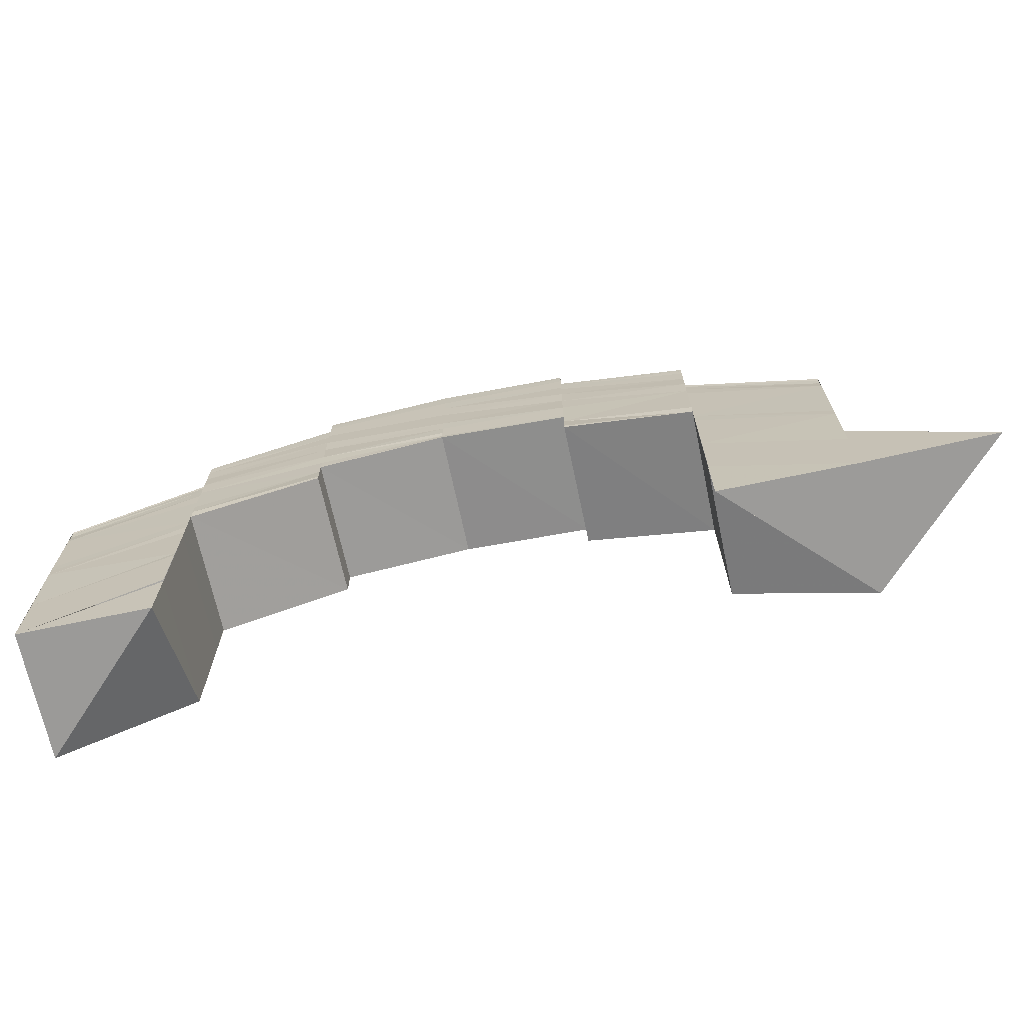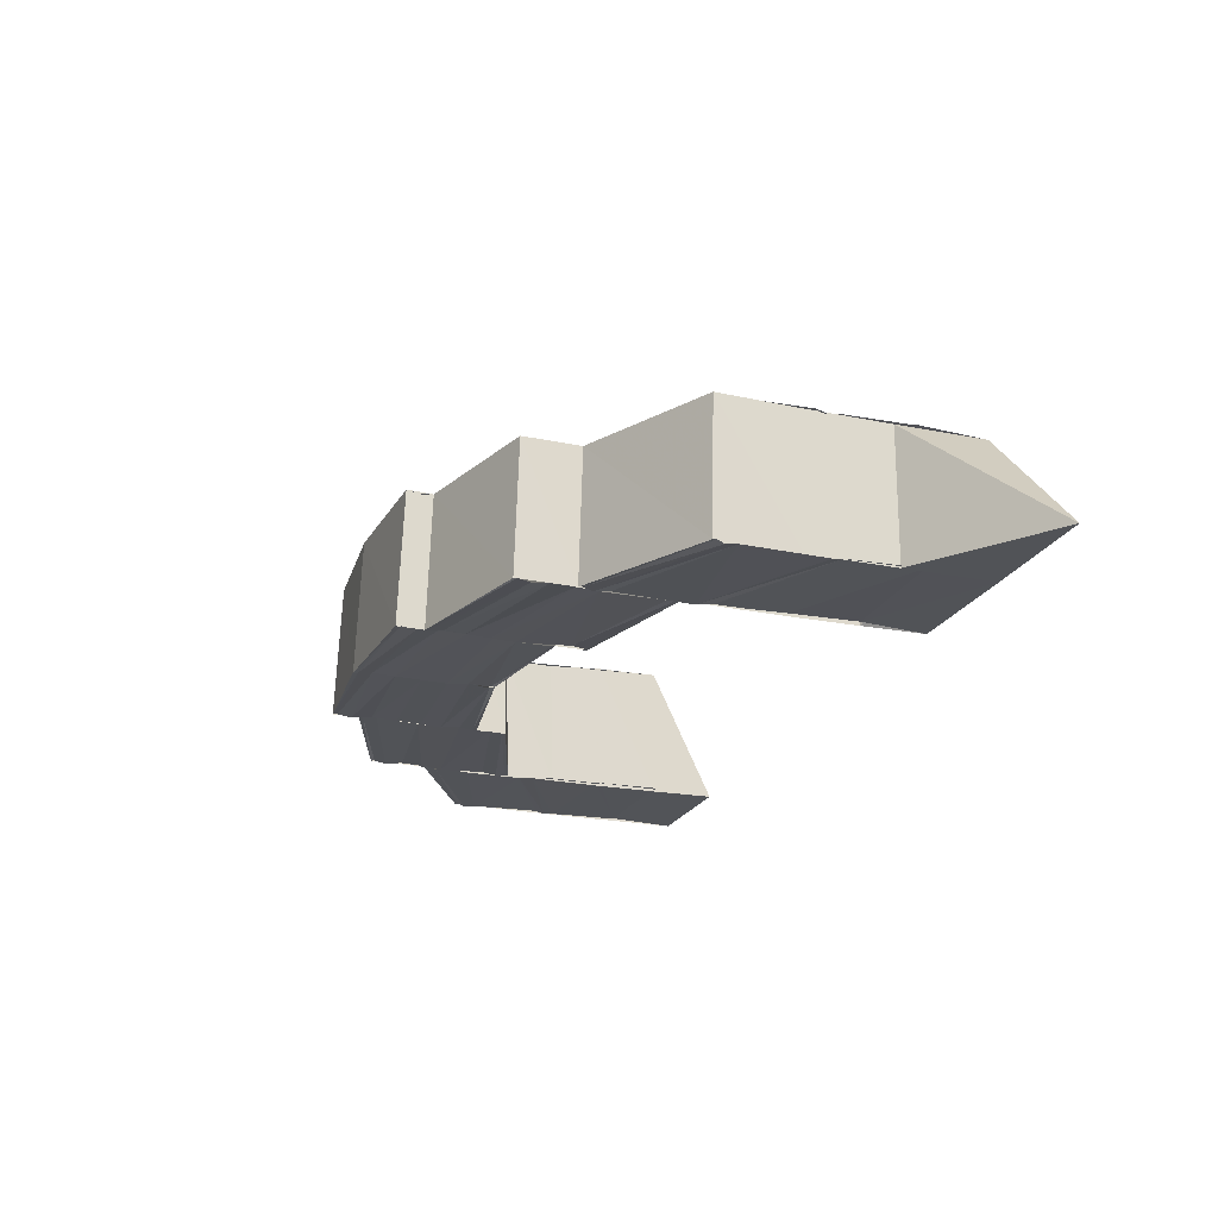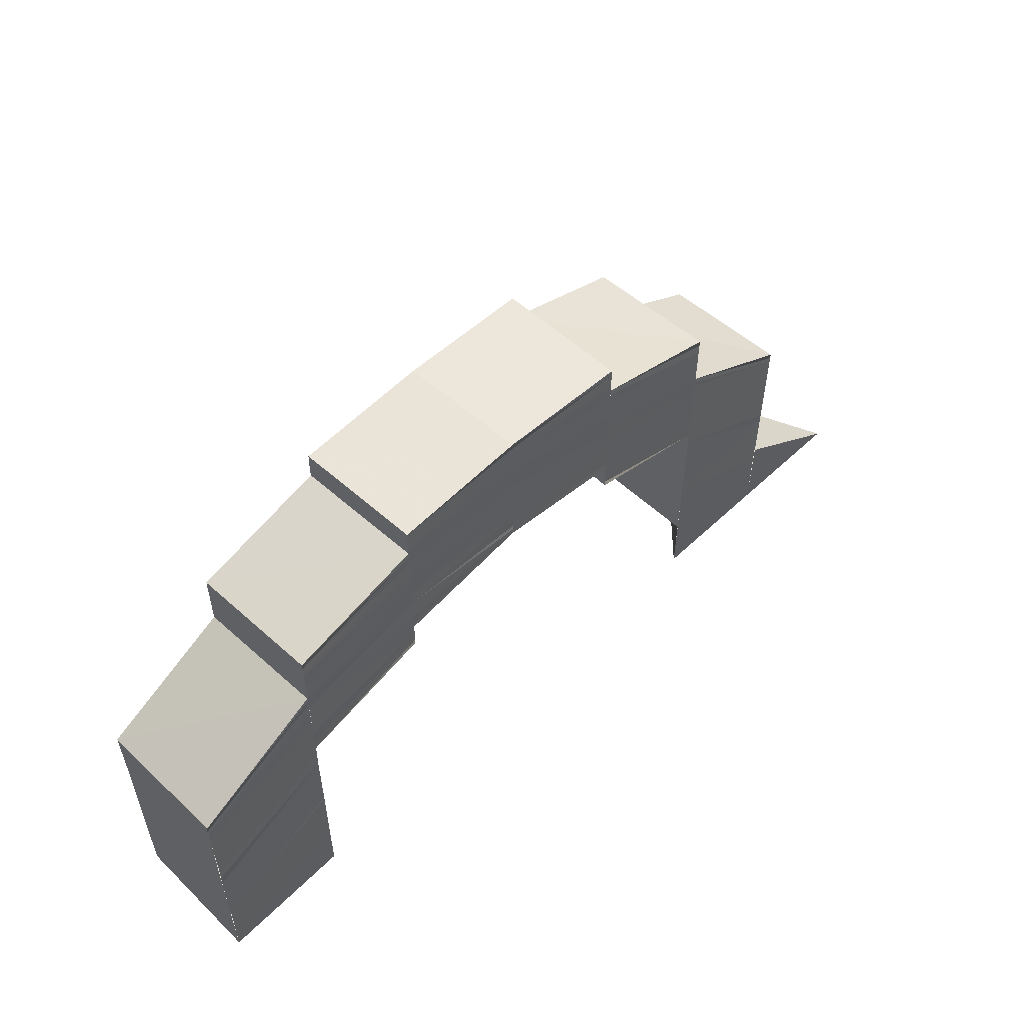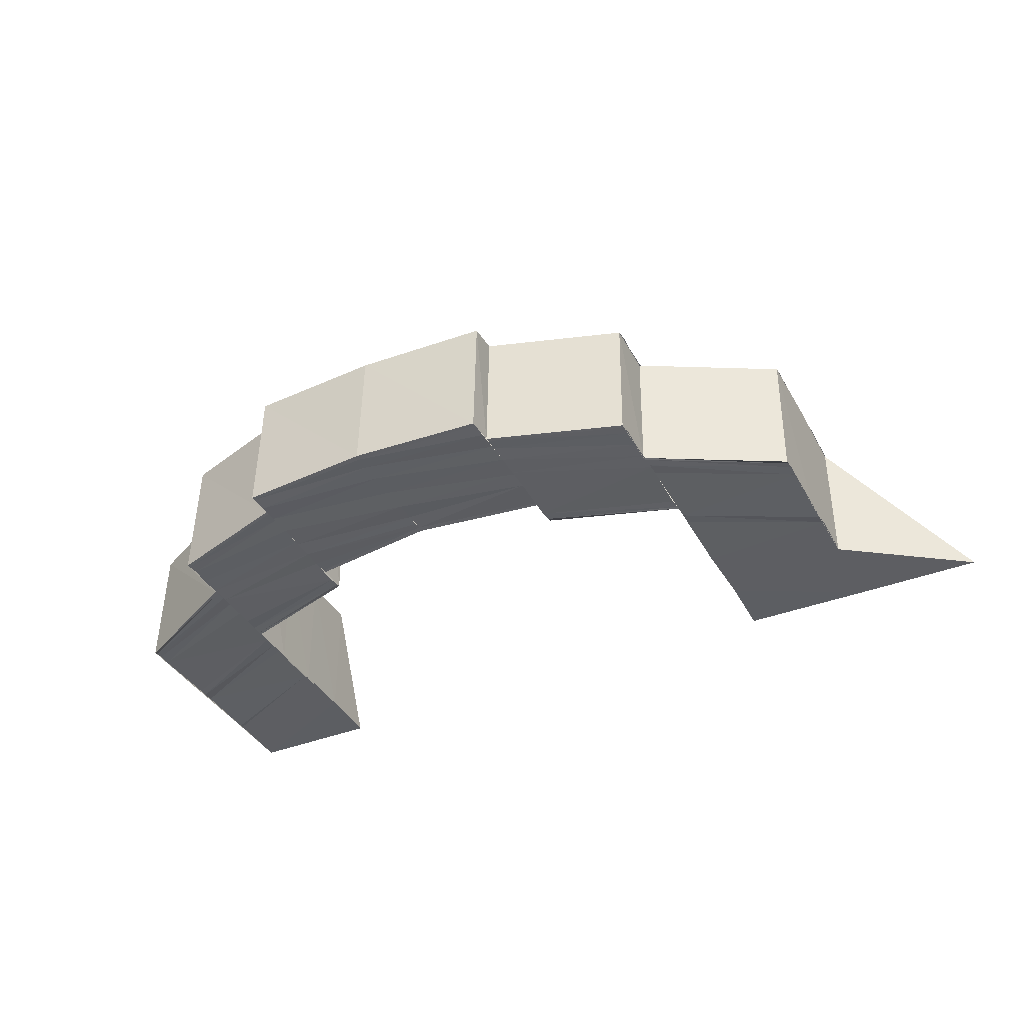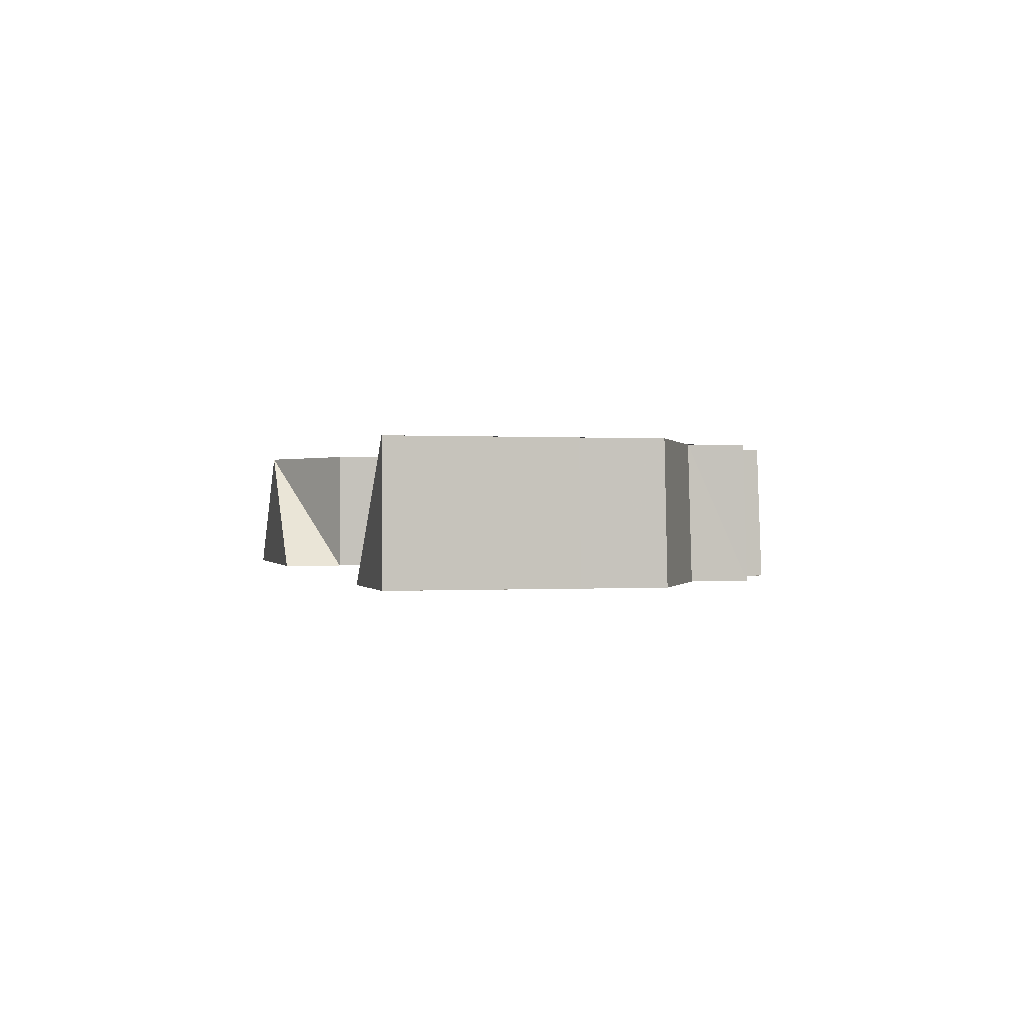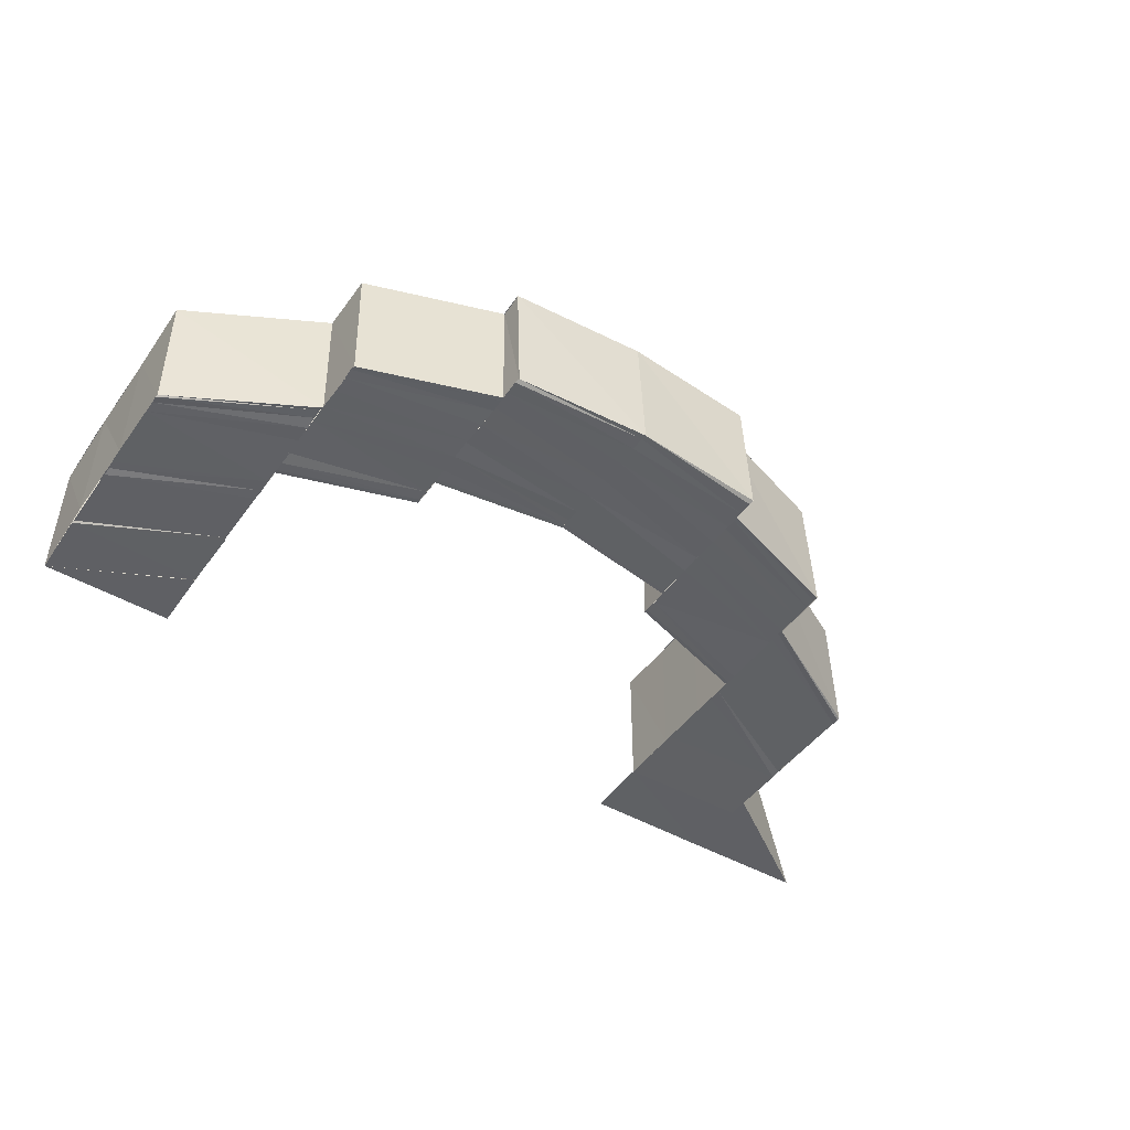
<metadata>
{"format":"obj","ext":"obj","renderer":"f3d","projection":"perspective","resolution":1024,"background":"white","views":[{"elev":-69.3,"azim":12.4,"up":"+Z"},{"elev":-21.6,"azim":71.1,"up":"+Y"},{"elev":54.5,"azim":-45.3,"up":"+Z"},{"elev":-38.6,"azim":26.4,"up":"+Y"},{"elev":0.1,"azim":-104.2,"up":"+Y"},{"elev":-46.3,"azim":-33.5,"up":"+Y"}]}
</metadata>
<code>
o 8723
v 2182 1880 7.175
v 2182 1880 7.182
v 2182 1880 7.175
v 2182 1880 7.175
v 2182 1880 7.175
v 2182 1880 7.175
v 2182 1880 7.175
v 2182 1880 7.18
v 2182 1880 7.175
v 2182 1880 7.18
v 2182 1880 7.175
v 2182 1880 7.185
v 2182 1880 7.186
v 2182 1880 7.191
v 2182 1880 7.192
v 2182 1880 7.186
v 2182 1880 7.193
v 2182 1880 7.198
v 2182 1880 7.199
v 2182 1880 7.194
v 2182 1880 7.199
v 2182 1880 7.194
v 2182 1880 7.2
v 2182 1880 7.194
v 2182 1880 7.2
v 2182 1880 7.204
v 2182 1880 7.204
v 2182 1880 7.199
v 2182 1880 7.204
v 2182 1880 7.207
v 2182 1880 7.2
v 2182 1880 7.194
v 2182 1880 7.203
v 2182 1880 7.206
v 2182 1880 7.207
v 2182 1880 7.204
v 2182 1880 7.204
v 2182 1880 7.202
v 2182 1880 7.203
v 2182 1880 7.2
v 2182 1880 7.201
v 2182 1880 7.198
v 2182 1880 7.199
v 2182 1880 7.197
v 2182 1880 7.195
v 2182 1880 7.194
v 2182 1880 7.196
v 2182 1880 7.193
v 2182 1880 7.196
v 2182 1880 7.198
v 2182 1880 7.198
v 2182 1880 7.2
v 2182 1880 7.196
v 2182 1880 7.198
v 2182 1880 7.196
v 2182 1880 7.193
v 2182 1880 7.2
v 2182 1880 7.201
v 2182 1880 7.2
v 2182 1880 7.198
v 2182 1880 7.201
v 2182 1880 7.201
v 2182 1880 7.2
v 2182 1880 7.203
v 2182 1880 7.203
v 2182 1880 7.203
v 2182 1880 7.204
v 2182 1880 7.205
v 2182 1880 7.204
v 2182 1880 7.206
v 2182 1880 7.207
v 2182 1880 7.206
v 2182 1880 7.208
v 2182 1880 7.209
v 2182 1880 7.209
v 2182 1880 7.208
v 2182 1880 7.21
v 2182 1880 7.209
v 2182 1880 7.21
v 2182 1880 7.209
v 2182 1880 7.21
v 2182 1880 7.209
v 2182 1880 7.209
v 2182 1880 7.209
v 2182 1880 7.21
v 2182 1880 7.21
v 2182 1880 7.209
v 2182 1880 7.209
v 2182 1880 7.21
v 2182 1880 7.209
v 2182 1880 7.209
v 2182 1880 7.21
v 2182 1880 7.209
v 2182 1880 7.208
v 2182 1880 7.209
v 2182 1880 7.207
v 2182 1880 7.207
v 2182 1880 7.207
v 2182 1880 7.204
v 2182 1880 7.209
v 2182 1880 7.206
v 2182 1880 7.209
v 2182 1880 7.209
v 2182 1880 7.208
v 2182 1880 7.207
v 2182 1880 7.207
v 2182 1880 7.207
v 2182 1880 7.204
v 2182 1880 7.209
v 2182 1880 7.209
v 2182 1880 7.207
v 2182 1880 7.206
v 2182 1880 7.204
v 2182 1880 7.205
v 2182 1880 7.204
v 2182 1880 7.203
v 2182 1880 7.203
v 2182 1880 7.203
v 2182 1880 7.201
v 2182 1880 7.201
v 2182 1880 7.201
v 2182 1880 7.2
v 2182 1880 7.2
v 2182 1880 7.198
v 2182 1880 7.199
v 2182 1880 7.2
v 2182 1880 7.198
v 2182 1880 7.198
v 2182 1880 7.198
v 2182 1880 7.2
v 2182 1880 7.201
v 2182 1880 7.198
v 2182 1880 7.197
v 2182 1880 7.2
v 2182 1880 7.195
v 2182 1880 7.203
v 2182 1880 7.194
v 2182 1880 7.202
v 2182 1880 7.196
v 2182 1880 7.204
v 2182 1880 7.193
v 2182 1880 7.203
v 2182 1880 7.196
v 2182 1880 7.206
v 2182 1880 7.193
v 2182 1880 7.196
v 2182 1880 7.204
v 2182 1880 7.207
v 2182 1880 7.204
v 2182 1880 7.207
v 2182 1880 7.204
v 2182 1880 7.198
v 2182 1880 7.198
v 2182 1880 7.196
v 2182 1880 7.198
v 2182 1880 7.196
v 2182 1880 7.193
v 2182 1880 7.199
v 2182 1880 7.2
v 2182 1880 7.204
v 2182 1880 7.199
v 2182 1880 7.194
v 2182 1880 7.204
v 2182 1880 7.207
v 2182 1880 7.199
v 2182 1880 7.194
v 2182 1880 7.194
v 2182 1880 7.199
v 2182 1880 7.193
v 2182 1880 7.198
v 2182 1880 7.192
v 2182 1880 7.186
v 2182 1880 7.186
v 2182 1880 7.191
v 2182 1880 7.185
v 2182 1880 7.18
v 2182 1880 7.18
v 2182 1880 7.175
v 2182 1880 7.18
v 2182 1880 7.175
v 2182 1880 7.175
v 2182 1880 7.175
v 2182 1880 7.182
v 2182 1880 7.182
v 2182 1880 7.175
v 2182 1880 7.18
v 2182 1880 7.188
v 2182 1880 7.188
v 2182 1880 7.194
v 2182 1880 7.194
v 2182 1880 7.194
v 2182 1880 7.2
v 2182 1880 7.194
v 2182 1880 7.199
v 2182 1880 7.2
v 2182 1880 7.194
v 2182 1880 7.199
v 2182 1880 7.194
v 2182 1880 7.198
v 2182 1880 7.193
v 2182 1880 7.196
v 2182 1880 7.192
v 2182 1880 7.187
v 2182 1880 7.186
v 2182 1880 7.191
v 2182 1880 7.186
v 2182 1880 7.19
v 2182 1880 7.185
v 2182 1880 7.18
v 2182 1880 7.18
v 2182 1880 7.185
v 2182 1880 7.18
v 2182 1880 7.175
v 2182 1880 7.18
v 2182 1880 7.175
v 2182 1880 7.18
v 2182 1880 7.175
v 2182 1880 7.185
v 2182 1880 7.185
v 2182 1880 7.18
v 2182 1880 7.182
v 2182 1880 7.175
v 2182 1880 7.182
v 2182 1880 7.175
v 2182 1880 7.18
v 2182 1880 7.18
v 2182 1880 7.18
v 2182 1880 7.185
v 2182 1880 7.188
v 2182 1880 7.182
v 2182 1880 7.188
v 2182 1880 7.194
v 2182 1880 7.194
v 2182 1880 7.194
v 2182 1880 7.199
v 2182 1880 7.194
v 2182 1880 7.199
v 2182 1880 7.199
v 2182 1880 7.194
v 2182 1880 7.198
v 2182 1880 7.193
v 2182 1880 7.196
v 2182 1880 7.192
v 2182 1880 7.187
v 2182 1880 7.186
v 2182 1880 7.191
v 2182 1880 7.186
v 2182 1880 7.19
v 2182 1880 7.185
v 2182 1880 7.18
v 2182 1880 7.185
v 2182 1880 7.189
v 2182 1880 7.189
v 2182 1880 7.193
v 2182 1880 7.193
v 2182 1880 7.193
v 2182 1880 7.196
v 2182 1880 7.193
v 2182 1880 7.196
v 2182 1880 7.196
v 2182 1880 7.193
v 2182 1880 7.197
v 2182 1880 7.194
v 2182 1880 7.198
v 2182 1880 7.201
v 2182 1880 7.203
v 2182 1880 7.2
v 2182 1880 7.204
v 2182 1880 7.202
v 2182 1880 7.206
v 2182 1880 7.203
v 2182 1880 7.207
v 2182 1880 7.204
v 2182 1880 7.204
v 2182 1880 7.207
v 2182 1880 7.198
v 2182 1880 7.2
v 2182 1880 7.198
v 2182 1880 7.2
v 2182 1880 7.2
v 2182 1880 7.2
v 2182 1880 7.2
v 2182 1880 7.198
v 2182 1880 7.2
v 2182 1880 7.2
v 2182 1880 7.2
v 2182 1880 7.198
v 2182 1880 7.2
v 2182 1880 7.2
v 2182 1880 7.198
v 2182 1880 7.197
v 2182 1880 7.198
v 2182 1880 7.201
v 2182 1880 7.203
v 2182 1880 7.194
v 2182 1880 7.2
v 2182 1880 7.193
v 2182 1880 7.204
v 2182 1880 7.202
v 2182 1880 7.196
v 2182 1880 7.193
v 2182 1880 7.206
v 2182 1880 7.203
v 2182 1880 7.204
v 2182 1880 7.207
v 2182 1880 7.193
v 2182 1880 7.189
v 2182 1880 7.193
v 2182 1880 7.196
v 2182 1880 7.189
v 2182 1880 7.185
v 2182 1880 7.185
v 2182 1880 7.18
v 2182 1880 7.175
v 2182 1880 7.175
v 2182 1880 7.175
f 1 2 3
f 4 5 3
f 5 6 7
f 3 8 9
f 10 8 11
f 10 12 8
f 13 12 10
f 13 14 12
f 15 14 13
f 16 15 13
f 17 15 16
f 17 18 15
f 19 18 17
f 20 19 17
f 21 19 20
f 22 21 20
f 23 21 22
f 24 25 22
f 26 27 23
f 28 26 23
f 29 30 27
f 28 31 32
f 33 34 26
f 34 35 36
f 37 34 33
f 38 37 33
f 39 37 38
f 40 39 38
f 41 39 40
f 42 41 40
f 43 41 42
f 44 43 42
f 44 42 45
f 46 44 45
f 47 44 46
f 48 49 46
f 50 51 47
f 51 52 43
f 53 54 47
f 53 55 56
f 57 58 43
f 52 59 58
f 52 60 61
f 57 61 62
f 63 62 58
f 58 62 64
f 62 61 65
f 62 65 64
f 61 66 65
f 64 65 67
f 65 66 68
f 65 68 67
f 66 69 68
f 67 68 70
f 68 69 71
f 68 71 70
f 69 72 71
f 70 71 73
f 71 72 74
f 71 74 73
f 73 74 75
f 72 76 74
f 74 76 77
f 76 78 79
f 74 79 80
f 77 81 82
f 83 84 81
f 85 83 86
f 87 85 88
f 86 89 90
f 91 92 90
f 92 93 89
f 90 89 94
f 95 91 96
f 97 75 96
f 97 98 99
f 89 100 94
f 94 100 101
f 89 102 100
f 103 102 89
f 102 104 100
f 105 106 103
f 107 108 106
f 109 105 110
f 100 104 111
f 100 111 101
f 104 112 111
f 101 111 113
f 111 112 114
f 111 114 113
f 112 115 114
f 113 114 116
f 114 115 117
f 114 117 116
f 115 118 117
f 116 117 119
f 117 118 120
f 117 120 119
f 118 121 120
f 120 121 122
f 119 120 123
f 121 123 122
f 119 123 124
f 124 123 54
f 121 125 123
f 123 126 127
f 125 128 123
f 128 129 126
f 123 128 130
f 131 132 125
f 132 133 125
f 134 132 131
f 132 135 133
f 136 134 131
f 135 137 133
f 138 134 136
f 133 137 139
f 140 138 136
f 137 141 139
f 142 138 140
f 139 141 143
f 144 142 140
f 141 145 146
f 147 142 144
f 148 147 144
f 149 147 148
f 150 151 148
f 152 143 153
f 143 154 155
f 156 157 154
f 158 159 149
f 160 158 149
f 161 162 159
f 160 163 164
f 165 166 158
f 166 167 168
f 169 166 165
f 170 169 165
f 171 169 170
f 171 172 169
f 173 172 171
f 174 173 171
f 175 173 174
f 175 176 173
f 177 176 175
f 177 178 176
f 179 180 177
f 180 181 177
f 181 182 183
f 184 178 183
f 182 185 186
f 184 183 187
f 188 184 187
f 188 187 189
f 190 188 189
f 190 191 192
f 189 193 194
f 195 196 194
f 194 193 197
f 193 198 197
f 197 198 199
f 198 200 199
f 199 200 201
f 200 202 201
f 200 203 202
f 203 204 202
f 202 204 205
f 204 206 205
f 205 206 207
f 206 208 207
f 206 209 208
f 209 210 208
f 208 210 211
f 210 212 211
f 210 213 212
f 9 214 215
f 214 216 217
f 218 219 216
f 214 218 220
f 215 221 222
f 221 223 224
f 225 226 215
f 227 228 226
f 221 229 230
f 229 231 230
f 229 232 231
f 232 233 231
f 234 235 233
f 236 237 232
f 237 238 239
f 240 237 236
f 241 240 236
f 242 240 241
f 243 242 241
f 243 241 244
f 245 243 244
f 246 243 245
f 247 246 245
f 248 246 247
f 249 248 247
f 249 247 250
f 226 249 250
f 251 249 226
f 218 252 251
f 252 253 251
f 252 254 253
f 254 255 253
f 256 257 255
f 258 259 254
f 259 260 261
f 262 259 258
f 263 262 258
f 264 262 263
f 264 265 262
f 266 265 264
f 267 266 264
f 268 266 267
f 269 268 267
f 270 268 269
f 271 270 269
f 272 270 271
f 273 272 271
f 96 272 273
f 274 275 273
f 276 277 278
f 279 277 280
f 277 281 282
f 277 281 283
f 284 285 286
f 284 287 286
f 285 288 289
f 287 290 289
f 291 292 293
f 293 292 294
f 291 295 292
f 292 296 294
f 297 295 291
f 294 296 298
f 296 299 298
f 300 301 291
f 298 299 302
f 299 303 302
f 302 303 105
f 303 304 305
f 306 307 297
f 306 308 309
f 307 310 297
f 307 311 310
f 311 312 310
f 311 313 312
f 313 177 312
f 314 315 316

</code>
